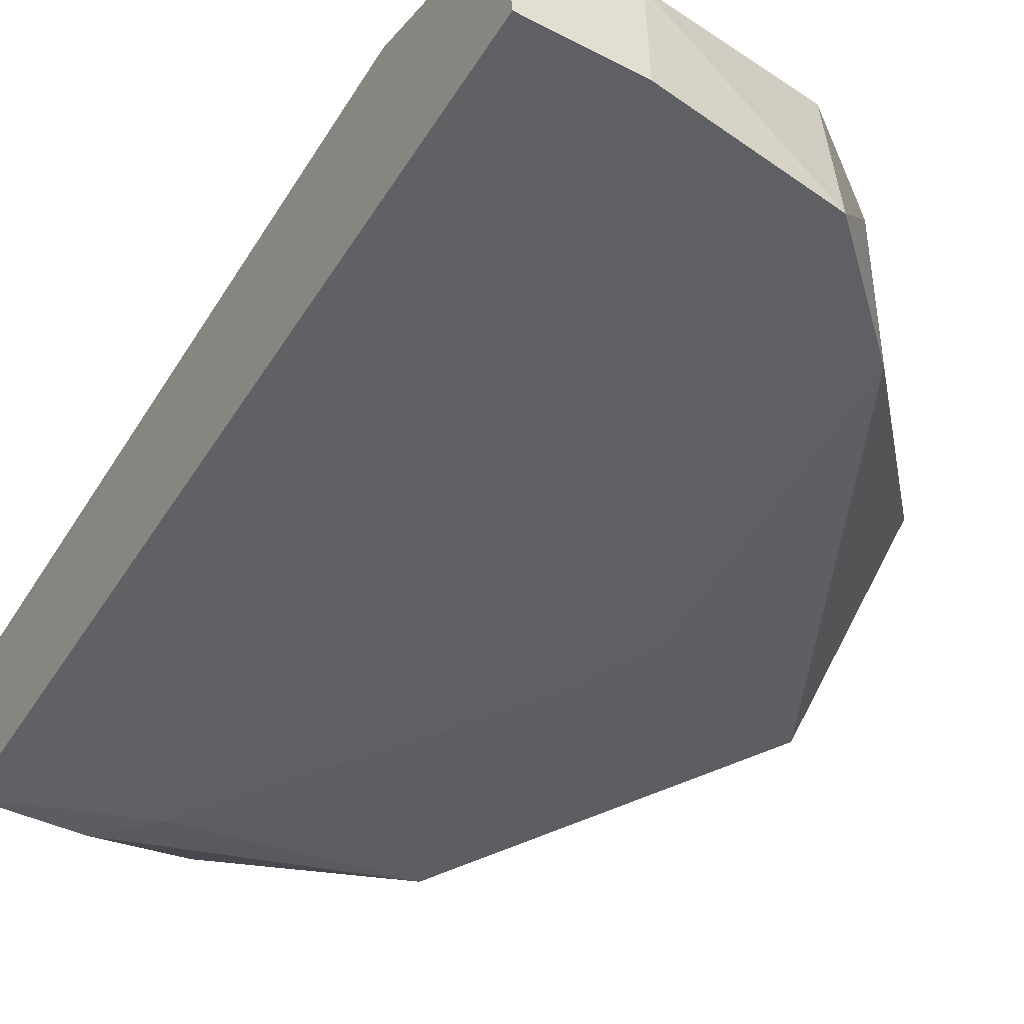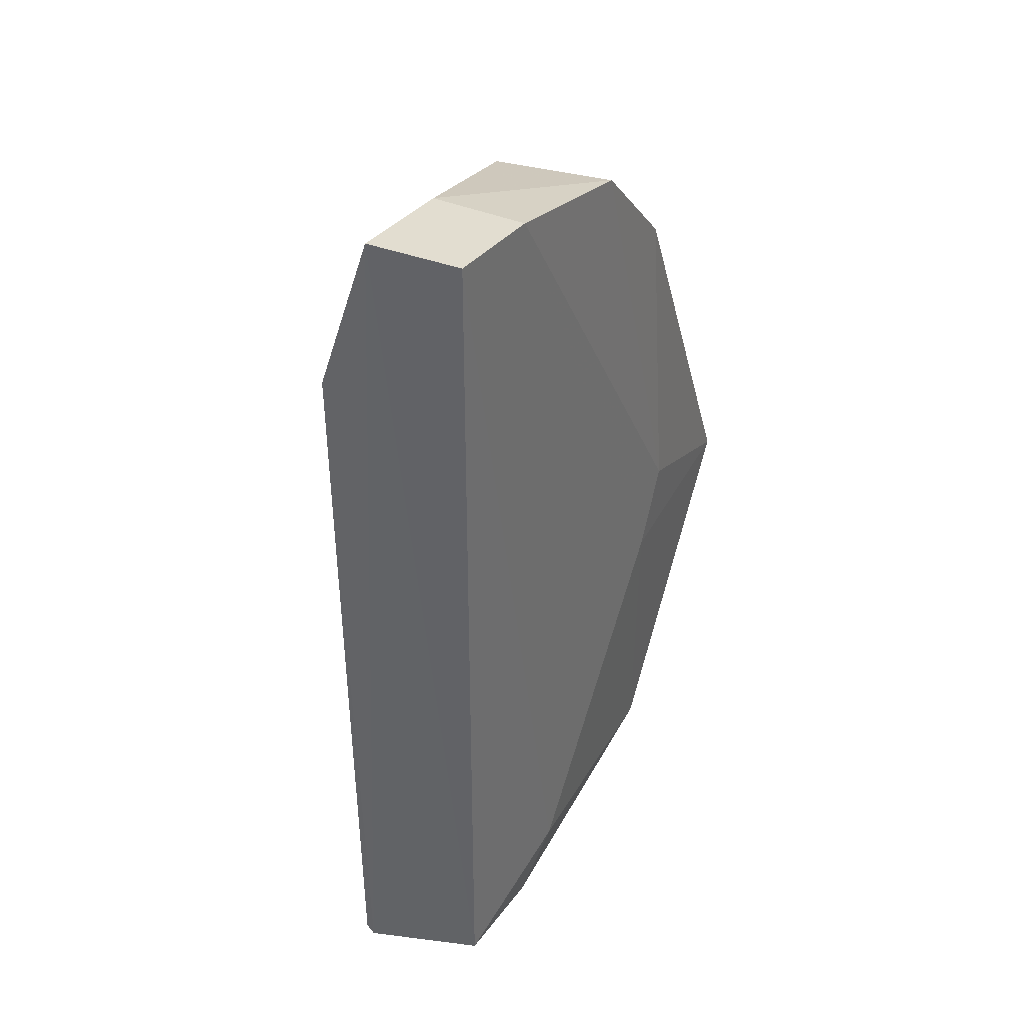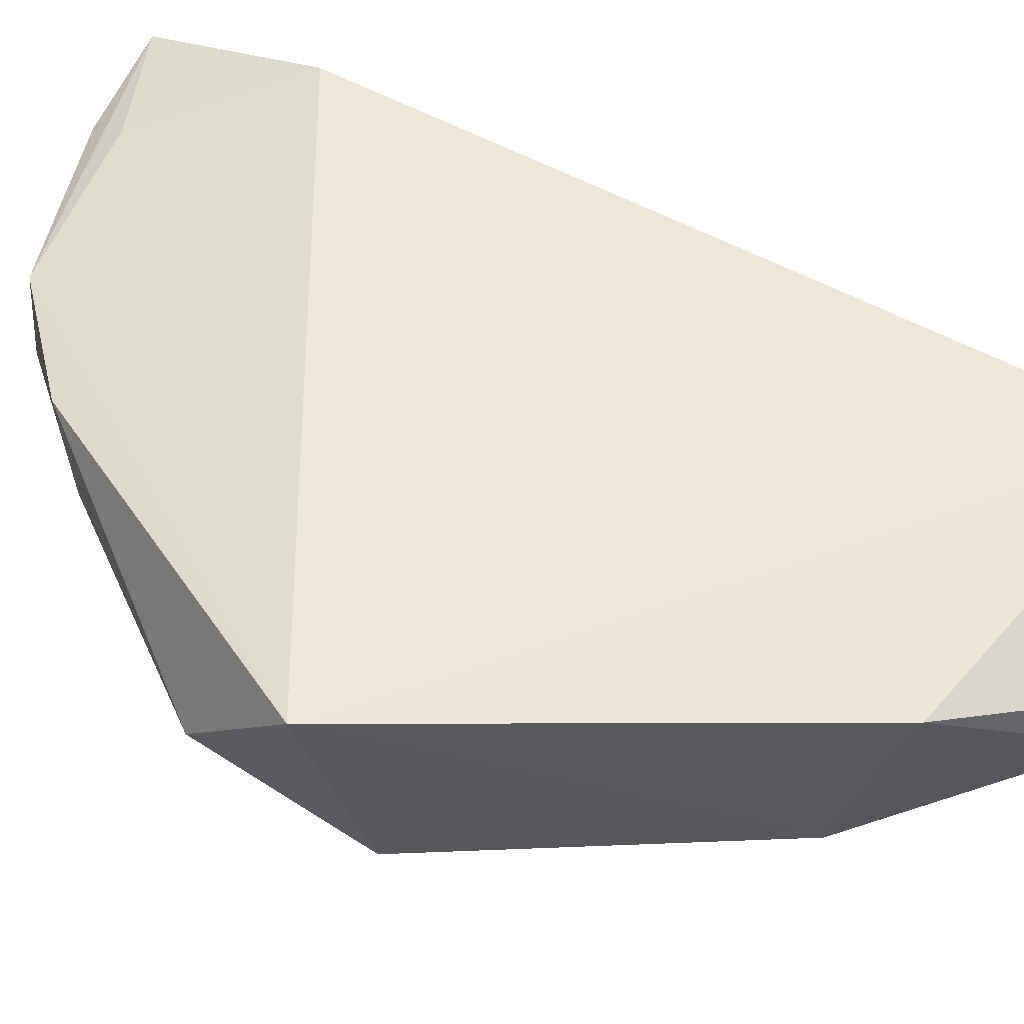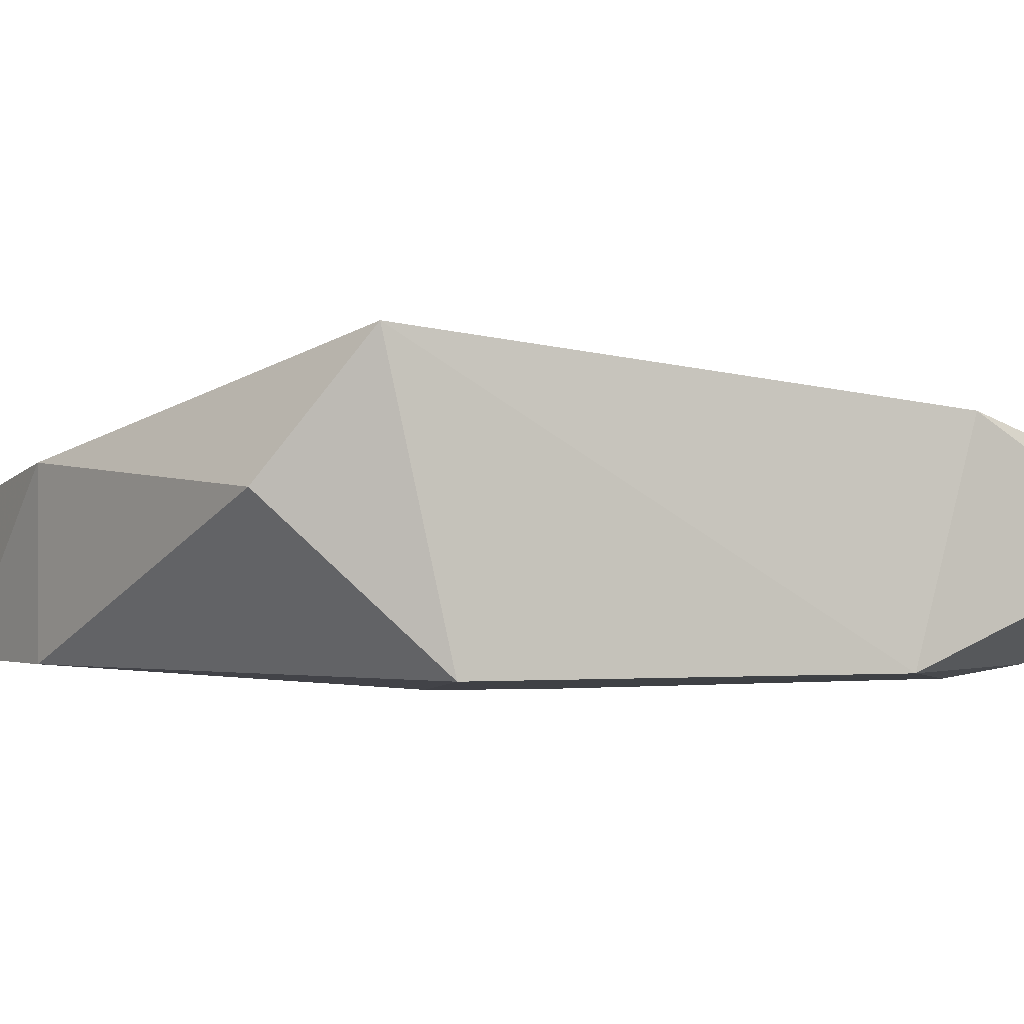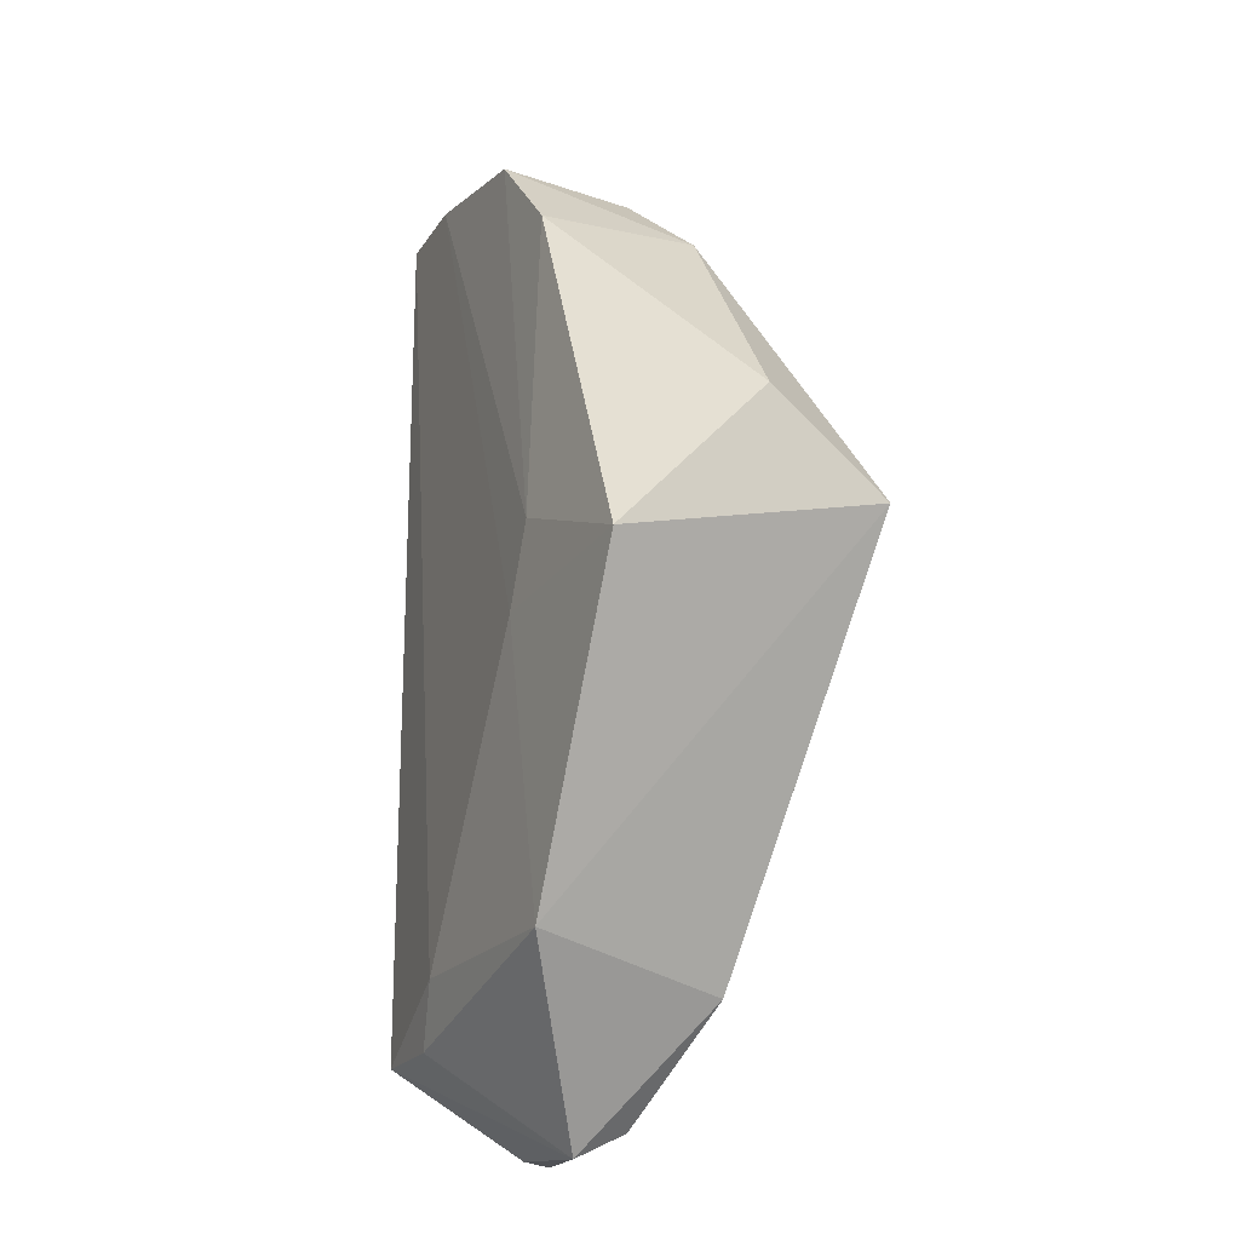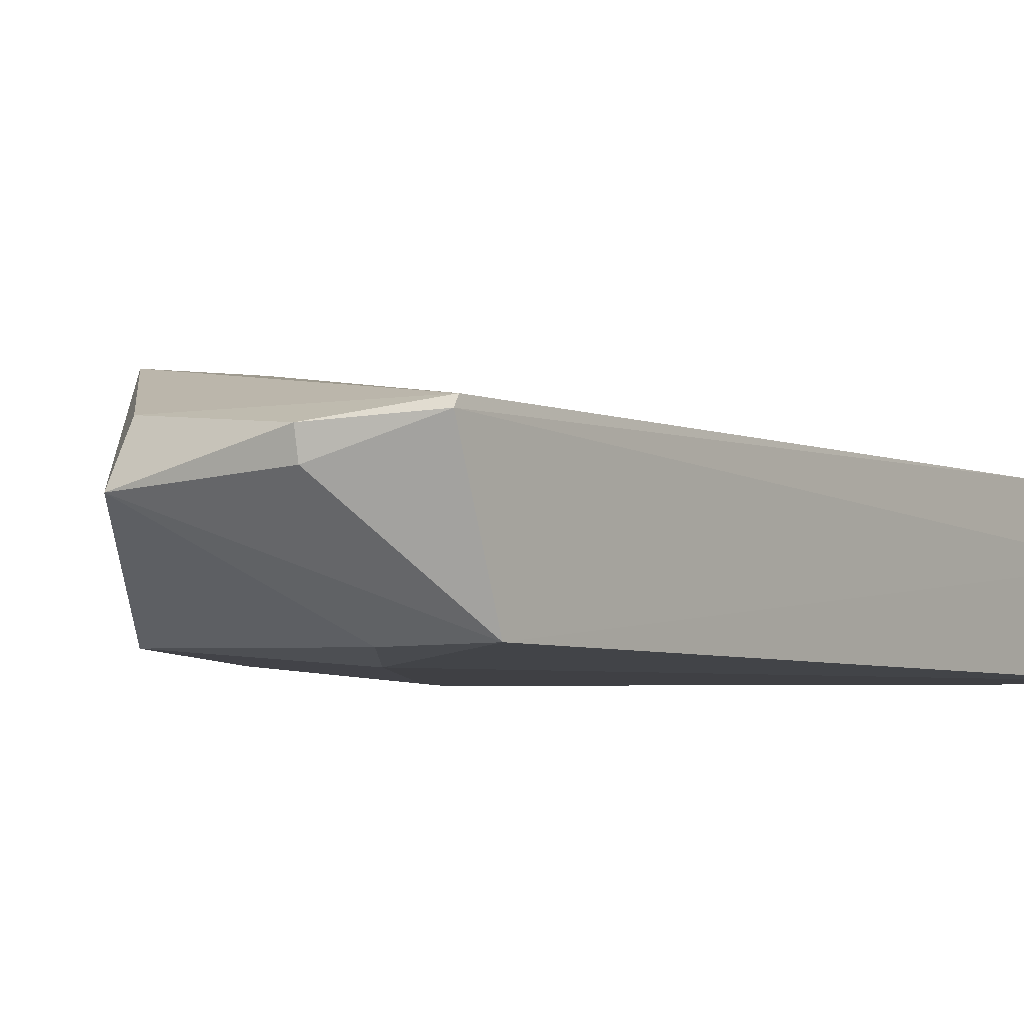
<metadata>
{"format":"obj","ext":"obj","renderer":"f3d","projection":"perspective","resolution":1024,"background":"white","views":[{"elev":-44.1,"azim":150.5,"up":"+Z"},{"elev":37.2,"azim":122.0,"up":"+Y"},{"elev":62.5,"azim":-63.2,"up":"+Z"},{"elev":0.6,"azim":-78.3,"up":"+Z"},{"elev":-19.1,"azim":-112.6,"up":"+Y"},{"elev":-5.3,"azim":36.4,"up":"+Z"}]}
</metadata>
<code>
v 0.002665 0.1071 0.02196
v 0.002814 0.0116 0.01928
v 0.002109 0.1284 0.00215
v -0.0315 0.1239 0.002662
v -0.06786 0.07116 0.03427
v -0.01595 0.02647 0.0008075
v -0.03149 0.122 0.01908
v 0.002798 0.1281 0.0145
v 0.002671 0.01243 0.02047
v 0.002073 0.01871 0.002064
v -0.04523 0.07269 0.001066
v -0.02729 0.005509 0.01419
v -0.06805 0.08284 0.02005
v -0.01126 0.1232 0.01795
v -0.01035 0.1278 0.01427
v -0.0105 0.1281 0.002011
v -0.04406 0.02728 0.00314
v -0.03937 0.02205 0.02699
v -0.008663 0.006676 0.01853
v -0.0441 0.1112 0.02231
v -0.06513 0.06505 0.003278
v -0.0407 0.06298 0.0009502
v -0.01056 0.01884 0.002035
v -0.02713 0.008621 0.02066
v -0.00861 0.007212 0.01535
v -0.04407 0.1112 0.002896
f 7 5 1
f 8 1 2
f 9 2 1
f 9 1 5
f 10 6 3
f 10 8 2
f 10 3 8
f 14 8 7
f 14 7 1
f 14 1 8
f 15 8 3
f 15 4 7
f 15 7 8
f 16 11 4
f 16 15 3
f 16 4 15
f 18 9 5
f 18 17 12
f 18 5 17
f 19 2 9
f 20 7 4
f 20 13 5
f 20 5 7
f 21 17 5
f 21 5 13
f 22 11 16
f 22 6 17
f 22 21 11
f 22 17 21
f 22 16 3
f 22 3 6
f 23 17 6
f 23 6 10
f 23 10 12
f 23 12 17
f 24 18 12
f 24 12 19
f 24 19 9
f 24 9 18
f 25 19 12
f 25 12 10
f 25 10 2
f 25 2 19
f 26 20 4
f 26 13 20
f 26 21 13
f 26 4 11
f 26 11 21

</code>
